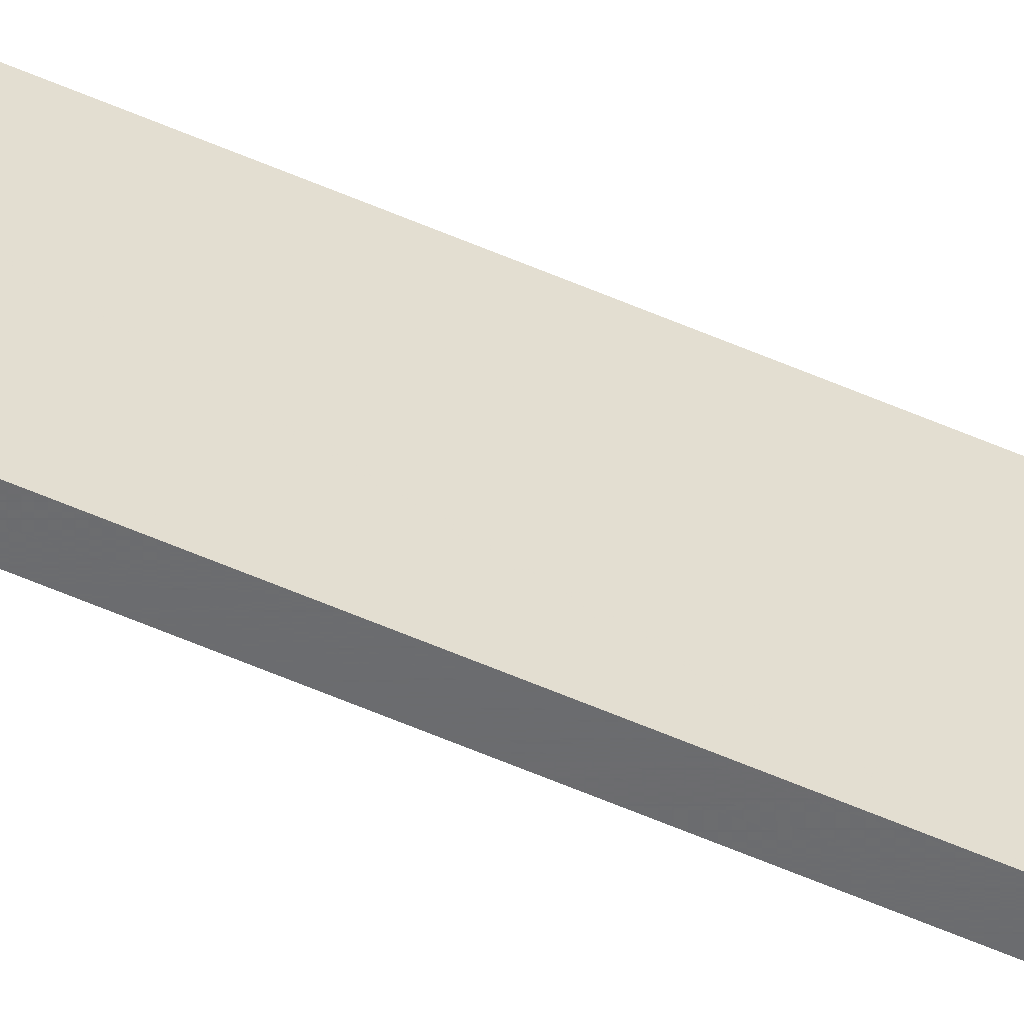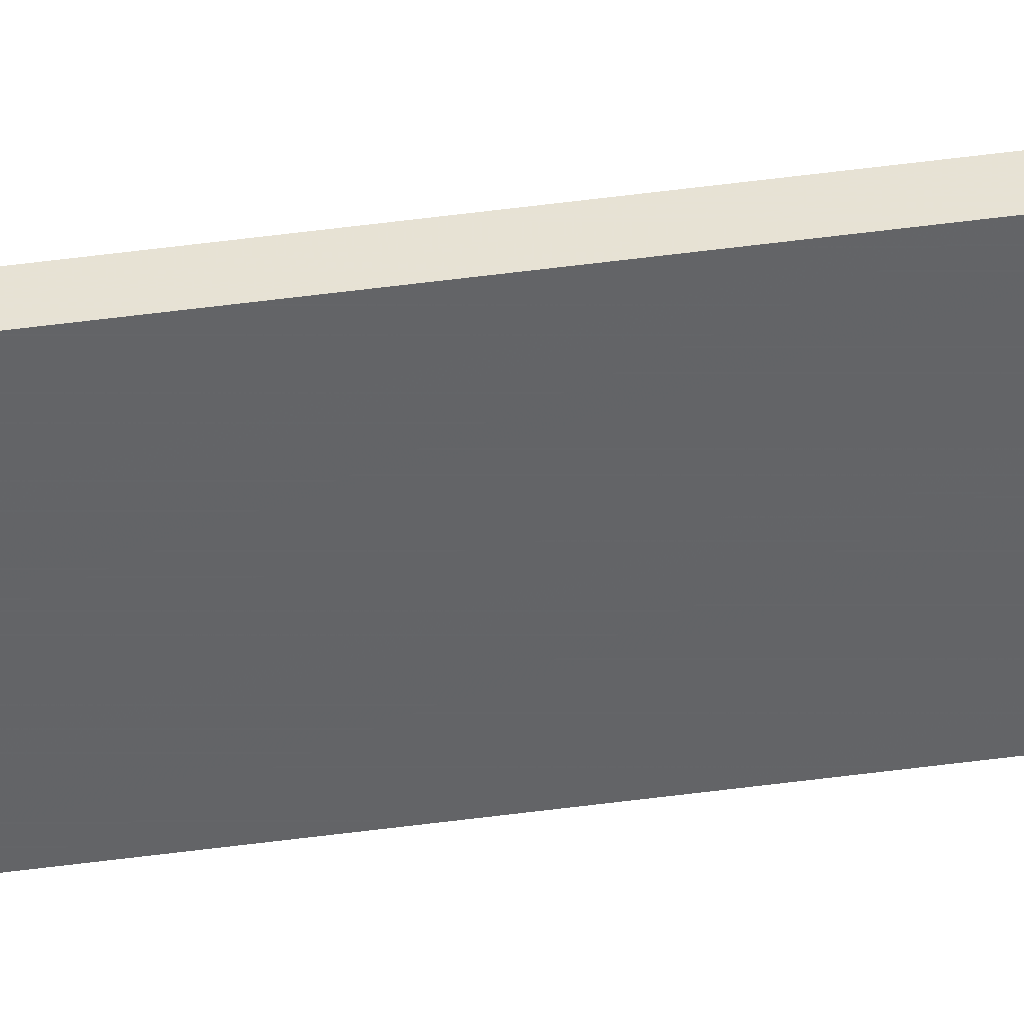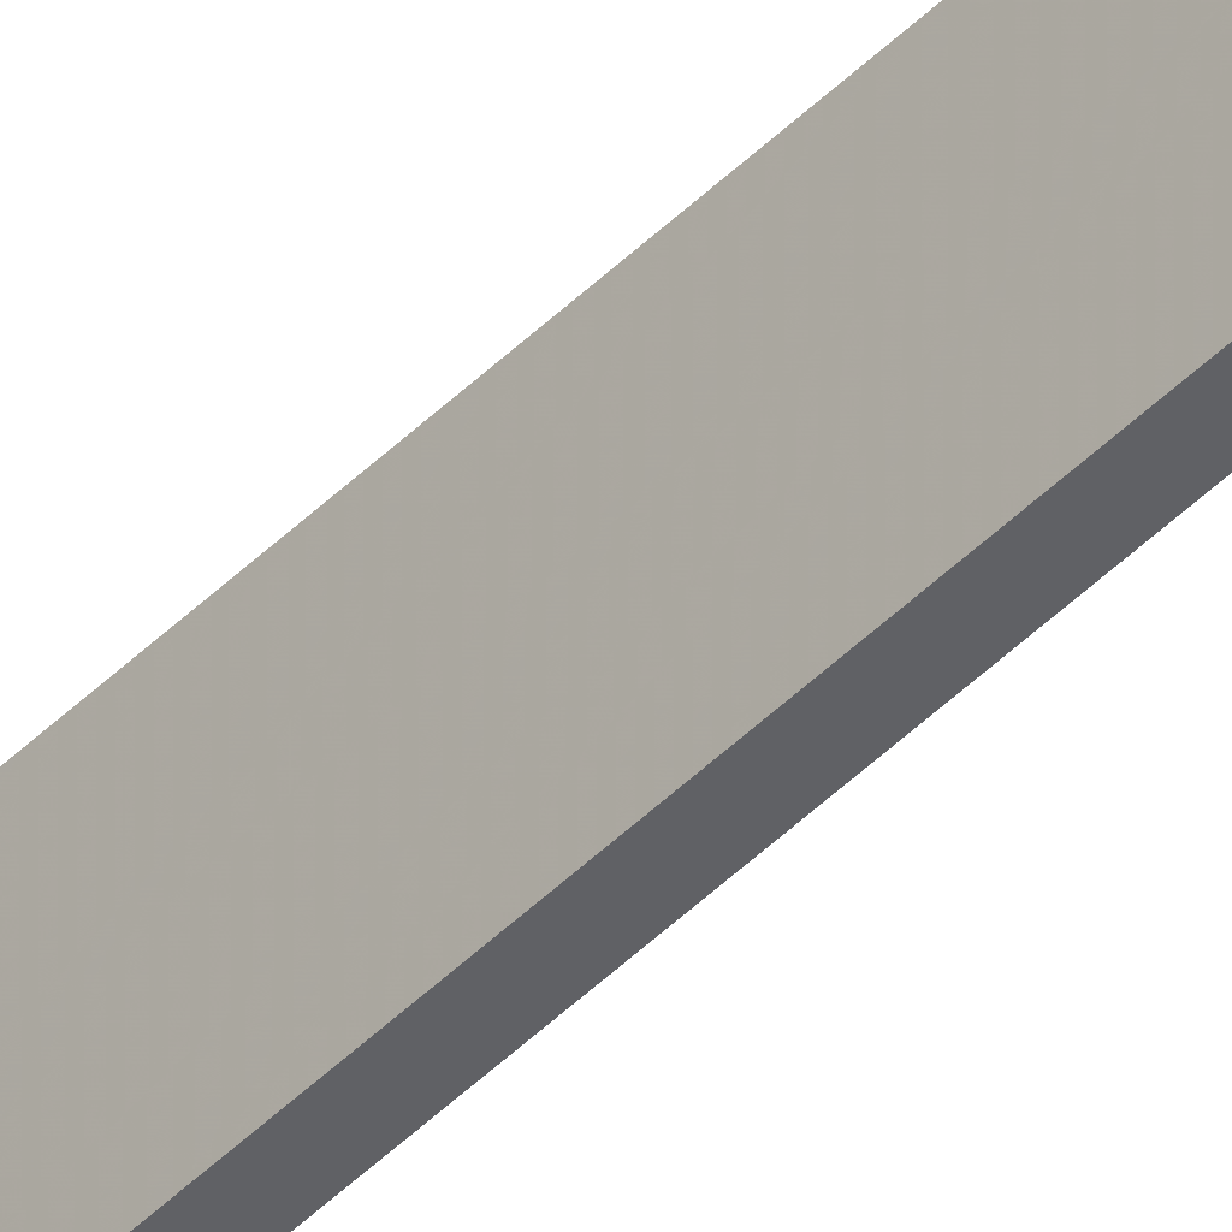
<metadata>
{"format":"obj","ext":"obj","renderer":"f3d","projection":"perspective","resolution":1024,"background":"white","views":[{"elev":-53.6,"azim":-115.5,"up":"+Y"},{"elev":39.3,"azim":-100.2,"up":"+Y"},{"elev":-47.5,"azim":137.7,"up":"+Y"}]}
</metadata>
<code>
o 3627
v 2208 1901 14.5
v 2208 1901 14.5
v 2208 1901 14.5
v 2208 1901 18.08
v 2208 1901 18.08
v 2208 1901 18.08
v 2208 1901 14.5
v 2208 1901 14.5
v 2208 1901 14.5
v 2208 1901 18.08
v 2208 1901 14.5
v 2208 1901 18.08
v 2208 1901 18.08
v 2208 1901 18.08
v 2208 1901 18.08
v 2208 1901 18.08
v 2208 1901 14.5
v 2208 1901 18.08
v 2208 1901 14.5
v 2208 1901 18.08
v 2208 1901 18.08
v 2208 1901 14.5
v 2208 1901 18.08
v 2208 1901 18.08
v 2208 1901 14.5
v 2208 1901 14.5
v 2208 1901 18.08
v 2208 1901 14.5
v 2208 1901 14.5
f 1 2 3
f 1 4 5
f 6 2 7
f 8 9 7
f 10 7 11
f 12 13 14
f 14 15 16
f 17 15 18
f 19 20 21
f 22 23 20
f 24 25 26
f 27 28 29

</code>
